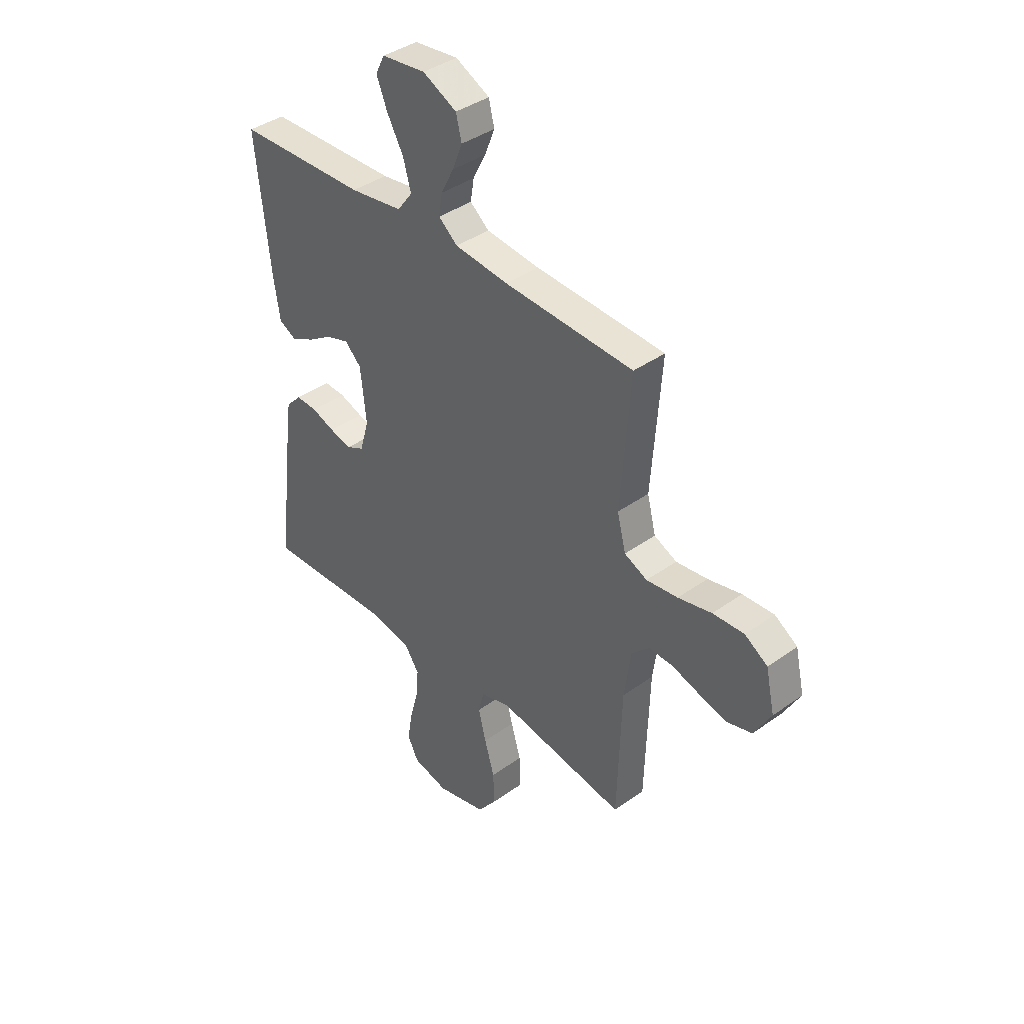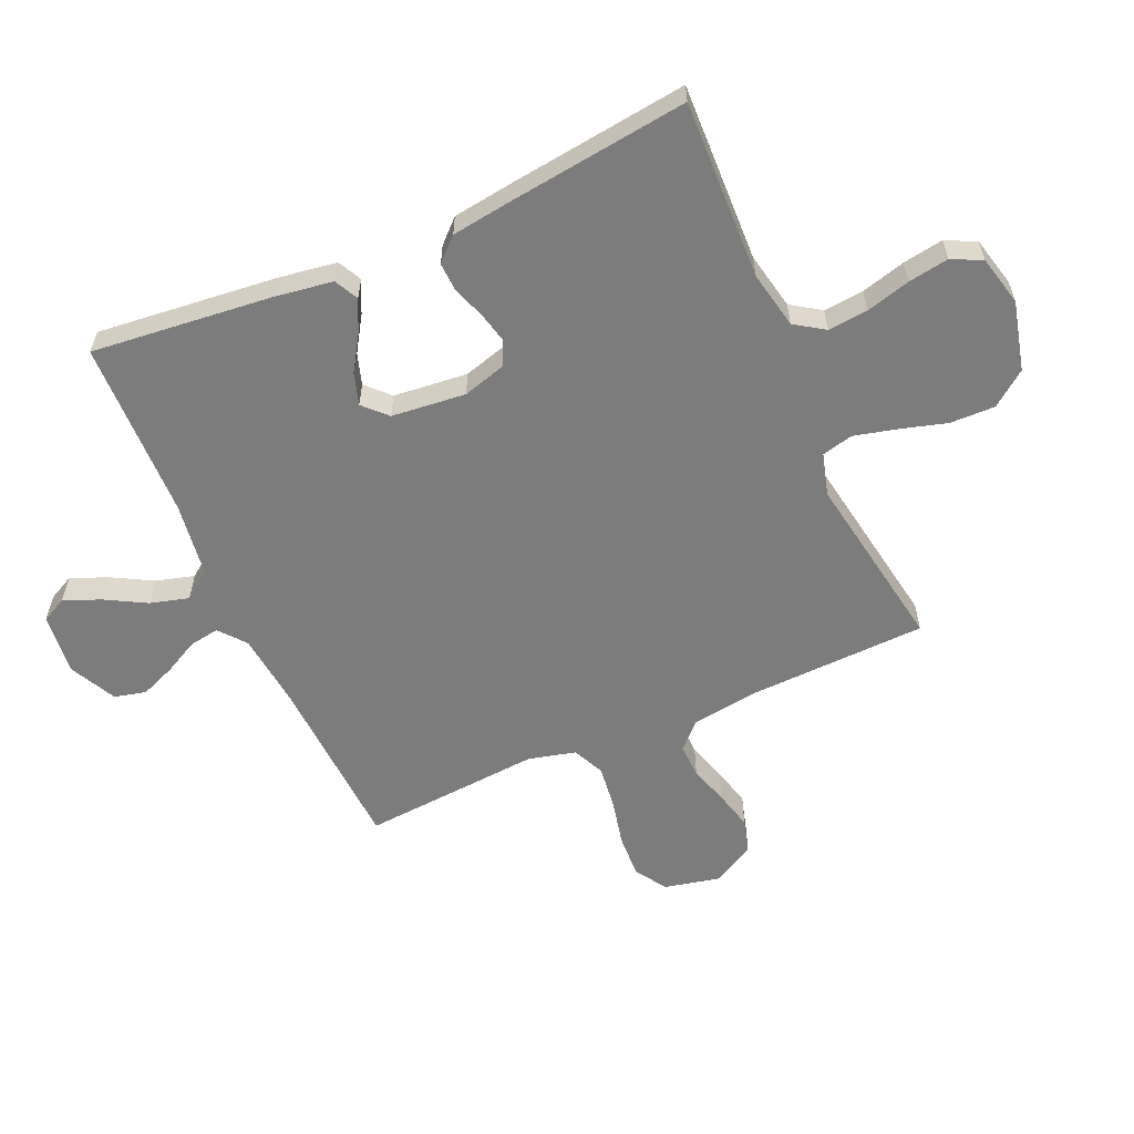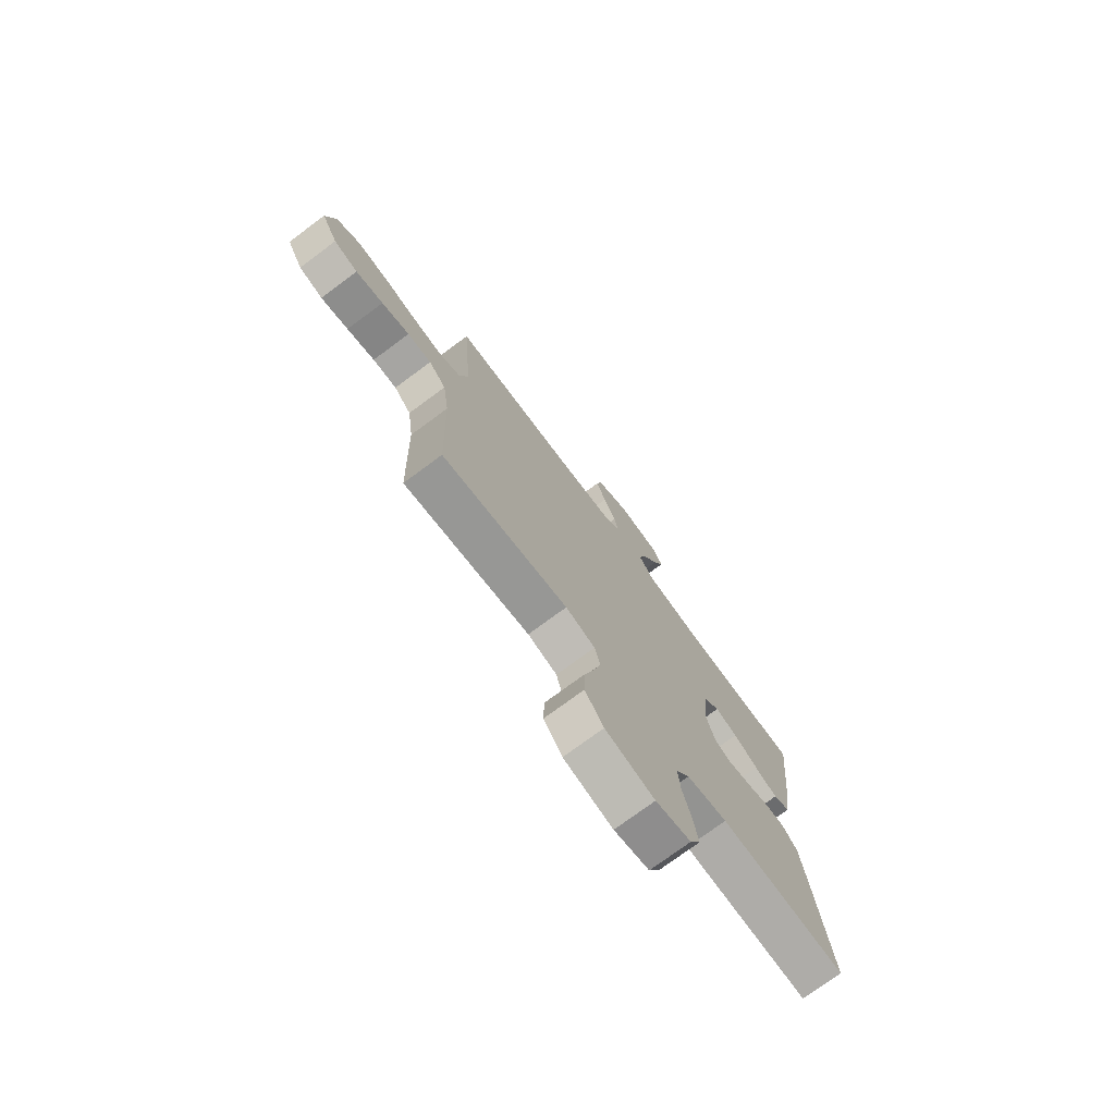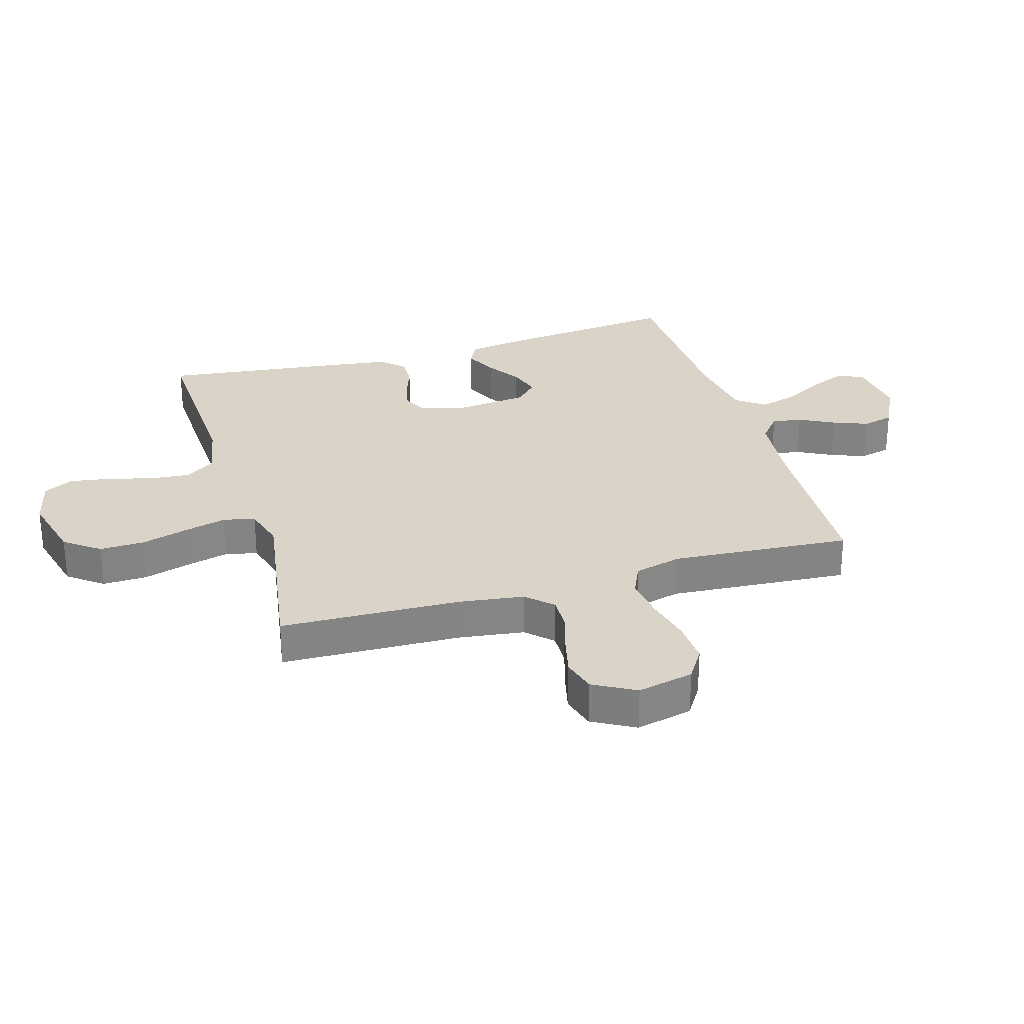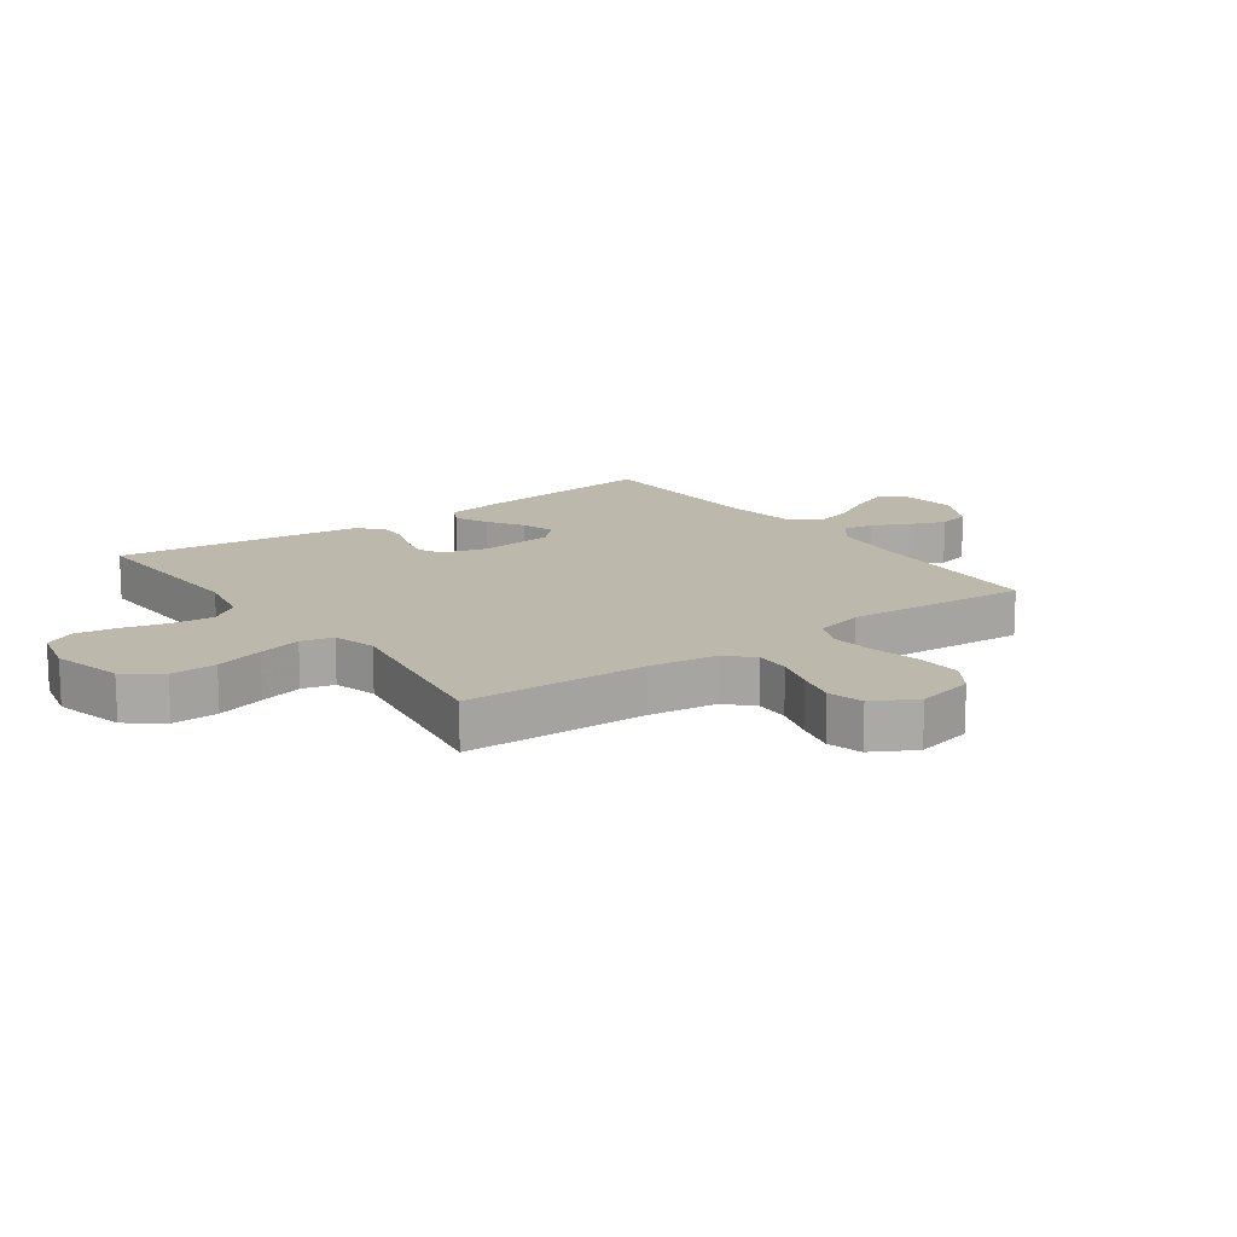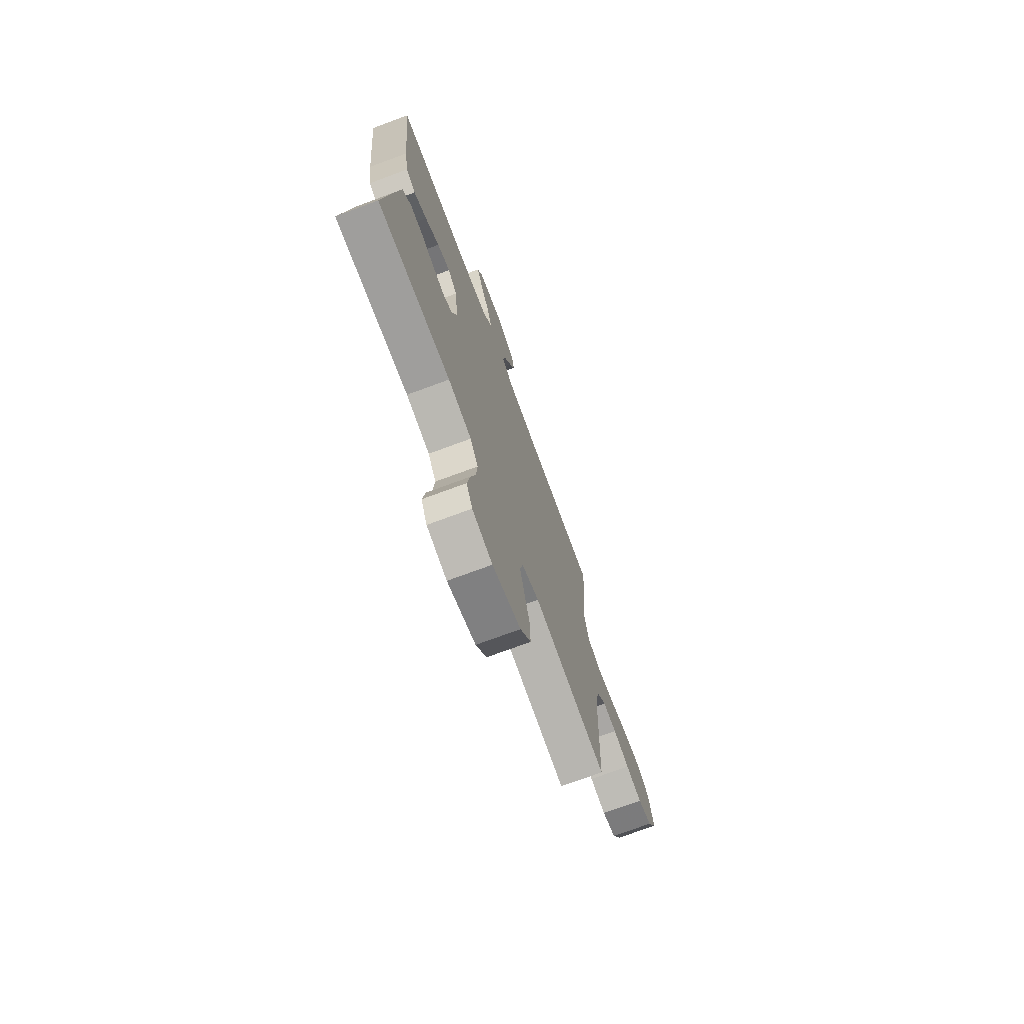
<metadata>
{"format":"obj","ext":"obj","renderer":"f3d","projection":"perspective","resolution":1024,"background":"white","views":[{"elev":39.5,"azim":-131.7,"up":"+Z"},{"elev":-58.8,"azim":114.0,"up":"+Y"},{"elev":-75.2,"azim":-53.5,"up":"+Z"},{"elev":28.7,"azim":-106.6,"up":"+Y"},{"elev":14.9,"azim":-125.9,"up":"+Y"},{"elev":-72.9,"azim":110.4,"up":"+Z"}]}
</metadata>
<code>
v -0.5 0.07 -0.5
v -0.509 0.07 -0.2
v -0.524 0.07 -0.09
v -0.565 0.07 -0.048
v -0.622 0.07 -0.05
v -0.688 0.07 -0.07
v -0.753 0.07 -0.086
v -0.81 0.07 -0.07
v -0.849 0.07 0
v -0.828 0.07 0.094
v -0.775 0.07 0.128
v -0.702 0.07 0.124
v -0.624 0.07 0.106
v -0.551 0.07 0.097
v -0.498 0.07 0.121
v -0.478 0.07 0.2
v -0.5 0.07 0.5
v -0.2 0.07 0.514
v -0.075 0.07 0.527
v -0.031 0.07 0.563
v -0.039 0.07 0.613
v -0.069 0.07 0.671
v -0.092 0.07 0.729
v -0.079 0.07 0.782
v 0 0.07 0.821
v 0.102 0.07 0.809
v 0.123 0.07 0.767
v 0.098 0.07 0.706
v 0.06 0.07 0.638
v 0.042 0.07 0.574
v 0.077 0.07 0.527
v 0.2 0.07 0.509
v 0.5 0.07 0.5
v 0.468 0.07 0.2
v 0.453 0.07 0.101
v 0.413 0.07 0.081
v 0.359 0.07 0.107
v 0.301 0.07 0.144
v 0.248 0.07 0.161
v 0.21 0.07 0.124
v 0.197 0.07 0
v 0.218 0.07 -0.073
v 0.258 0.07 -0.092
v 0.31 0.07 -0.08
v 0.364 0.07 -0.061
v 0.413 0.07 -0.059
v 0.449 0.07 -0.097
v 0.463 0.07 -0.2
v 0.5 0.07 -0.5
v 0.2 0.07 -0.488
v 0.104 0.07 -0.507
v 0.071 0.07 -0.556
v 0.077 0.07 -0.623
v 0.097 0.07 -0.697
v 0.108 0.07 -0.765
v 0.083 0.07 -0.815
v 0 0.07 -0.835
v -0.116 0.07 -0.806
v -0.16 0.07 -0.748
v -0.158 0.07 -0.673
v -0.135 0.07 -0.594
v -0.117 0.07 -0.523
v -0.13 0.07 -0.471
v -0.2 0.07 -0.451
v -0.5 0 -0.5
v -0.509 0 -0.2
v -0.524 0 -0.09
v -0.565 0 -0.048
v -0.622 0 -0.05
v -0.688 0 -0.07
v -0.753 0 -0.086
v -0.81 0 -0.07
v -0.849 0 0
v -0.828 0 0.094
v -0.775 0 0.128
v -0.702 0 0.124
v -0.624 0 0.106
v -0.551 0 0.097
v -0.498 0 0.121
v -0.478 0 0.2
v -0.5 0 0.5
v -0.2 0 0.514
v -0.075 0 0.527
v -0.031 0 0.563
v -0.039 0 0.613
v -0.069 0 0.671
v -0.092 0 0.729
v -0.079 0 0.782
v 0 0 0.821
v 0.102 0 0.809
v 0.123 0 0.767
v 0.098 0 0.706
v 0.06 0 0.638
v 0.042 0 0.574
v 0.077 0 0.527
v 0.2 0 0.509
v 0.5 0 0.5
v 0.468 0 0.2
v 0.453 0 0.101
v 0.413 0 0.081
v 0.359 0 0.107
v 0.301 0 0.144
v 0.248 0 0.161
v 0.21 0 0.124
v 0.197 0 0
v 0.218 0 -0.073
v 0.258 0 -0.092
v 0.31 0 -0.08
v 0.364 0 -0.061
v 0.413 0 -0.059
v 0.449 0 -0.097
v 0.463 0 -0.2
v 0.5 0 -0.5
v 0.2 0 -0.488
v 0.104 0 -0.507
v 0.071 0 -0.556
v 0.077 0 -0.623
v 0.097 0 -0.697
v 0.108 0 -0.765
v 0.083 0 -0.815
v 0 0 -0.835
v -0.116 0 -0.806
v -0.16 0 -0.748
v -0.158 0 -0.673
v -0.135 0 -0.594
v -0.117 0 -0.523
v -0.13 0 -0.471
v -0.2 0 -0.451
f 58 59 60 61
f 58 61 62
f 57 58 62
f 56 57 62 63
f 53 54 55 56
f 52 53 56 63
f 47 48 49 50
f 47 50 51
f 44 45 46 47
f 43 44 47 51
f 42 43 51 52
f 35 36 37 38
f 35 38 39
f 32 33 34 35
f 31 32 35 39
f 30 31 39 40
f 26 27 28 29
f 26 29 30
f 25 26 30
f 24 25 30
f 21 22 23 24
f 21 24 30 40
f 16 17 18
f 15 16 18 19
f 10 11 12 13
f 10 13 14
f 9 10 14
f 8 9 14
f 5 6 7 8
f 5 8 14 15
f 64 1 2
f 63 64 2 3
f 41 42 52 63
f 20 21 40 41
f 4 5 15 19
f 19 20 41 63
f 3 4 19 63
f 125 124 123 122
f 126 125 122
f 126 122 121
f 127 126 121 120
f 120 119 118 117
f 127 120 117 116
f 114 113 112 111
f 115 114 111
f 111 110 109 108
f 115 111 108 107
f 116 115 107 106
f 102 101 100 99
f 103 102 99
f 99 98 97 96
f 103 99 96 95
f 104 103 95 94
f 93 92 91 90
f 94 93 90
f 94 90 89
f 94 89 88
f 88 87 86 85
f 104 94 88 85
f 82 81 80
f 83 82 80 79
f 77 76 75 74
f 78 77 74
f 78 74 73
f 78 73 72
f 72 71 70 69
f 79 78 72 69
f 66 65 128
f 67 66 128 127
f 127 116 106 105
f 105 104 85 84
f 83 79 69 68
f 127 105 84 83
f 127 83 68 67
f 1 65 66 2
f 2 66 67 3
f 3 67 68 4
f 4 68 69 5
f 5 69 70 6
f 6 70 71 7
f 7 71 72 8
f 8 72 73 9
f 9 73 74 10
f 10 74 75 11
f 11 75 76 12
f 12 76 77 13
f 13 77 78 14
f 14 78 79 15
f 15 79 80 16
f 16 80 81 17
f 17 81 82 18
f 18 82 83 19
f 19 83 84 20
f 20 84 85 21
f 21 85 86 22
f 22 86 87 23
f 23 87 88 24
f 24 88 89 25
f 25 89 90 26
f 26 90 91 27
f 27 91 92 28
f 28 92 93 29
f 29 93 94 30
f 30 94 95 31
f 31 95 96 32
f 32 96 97 33
f 33 97 98 34
f 34 98 99 35
f 35 99 100 36
f 36 100 101 37
f 37 101 102 38
f 38 102 103 39
f 39 103 104 40
f 40 104 105 41
f 41 105 106 42
f 42 106 107 43
f 43 107 108 44
f 44 108 109 45
f 45 109 110 46
f 46 110 111 47
f 47 111 112 48
f 48 112 113 49
f 49 113 114 50
f 50 114 115 51
f 51 115 116 52
f 52 116 117 53
f 53 117 118 54
f 54 118 119 55
f 55 119 120 56
f 56 120 121 57
f 57 121 122 58
f 58 122 123 59
f 59 123 124 60
f 60 124 125 61
f 61 125 126 62
f 62 126 127 63
f 63 127 128 64
f 64 128 65 1

</code>
